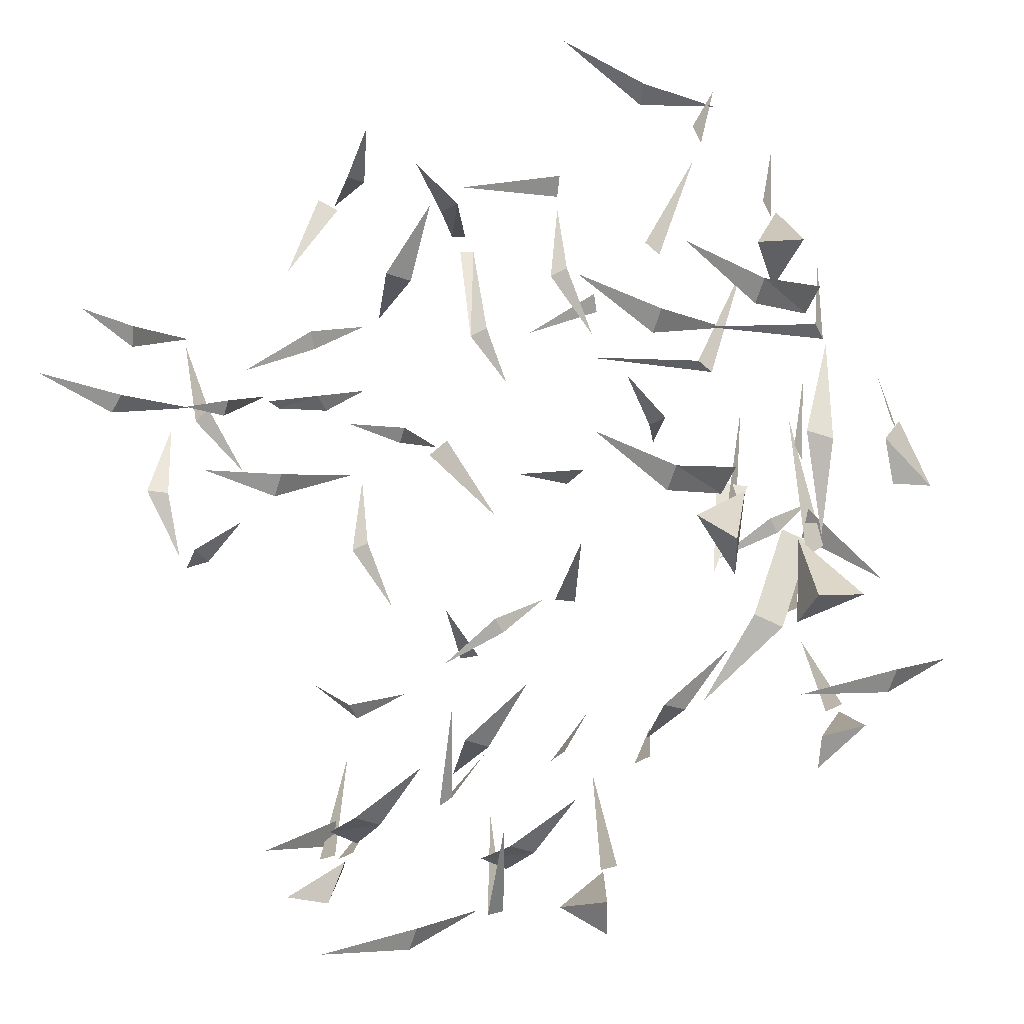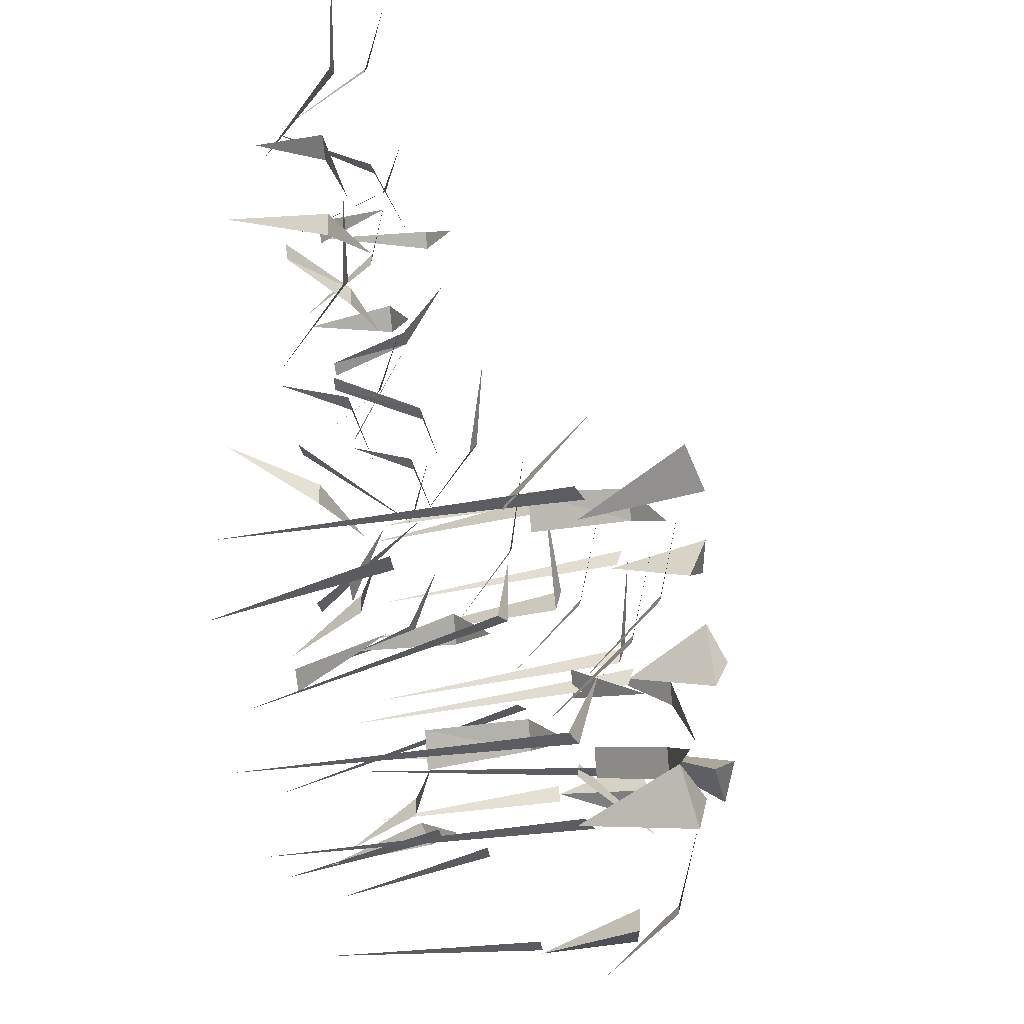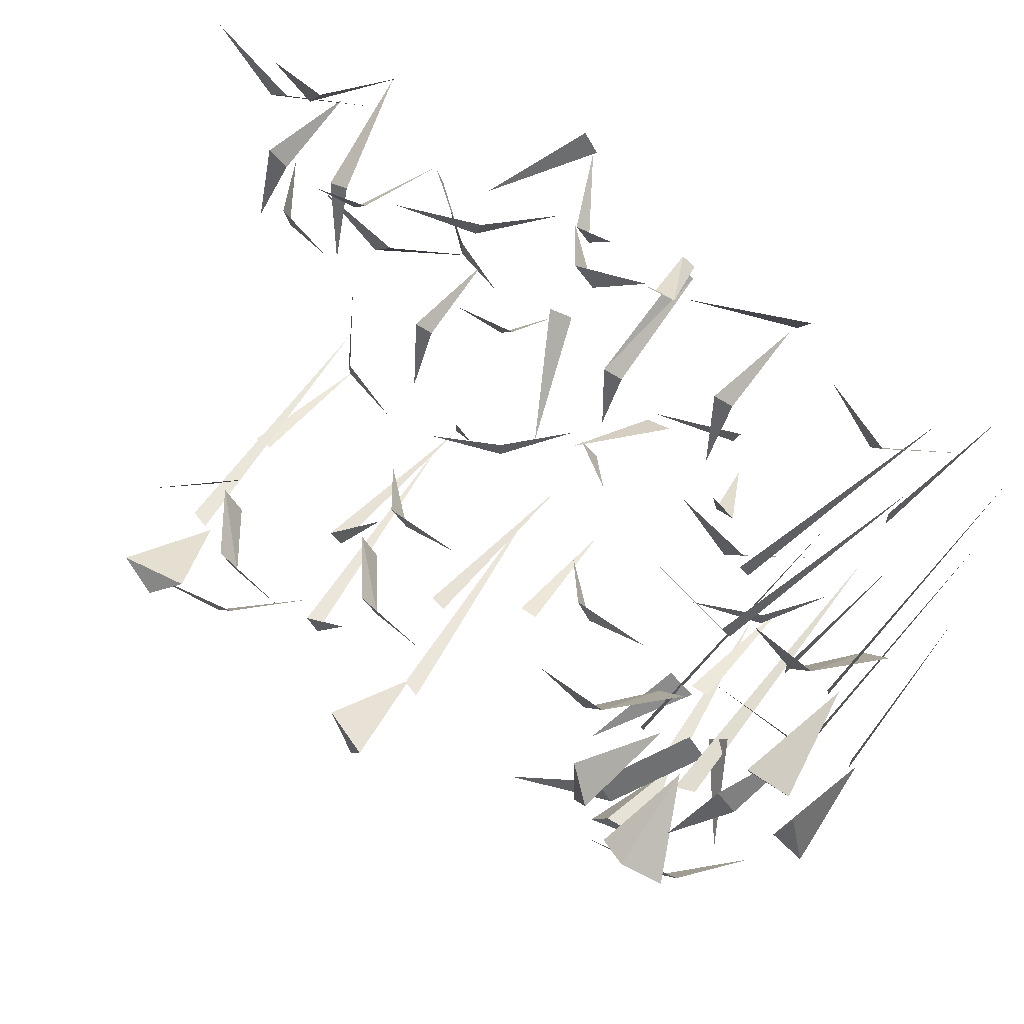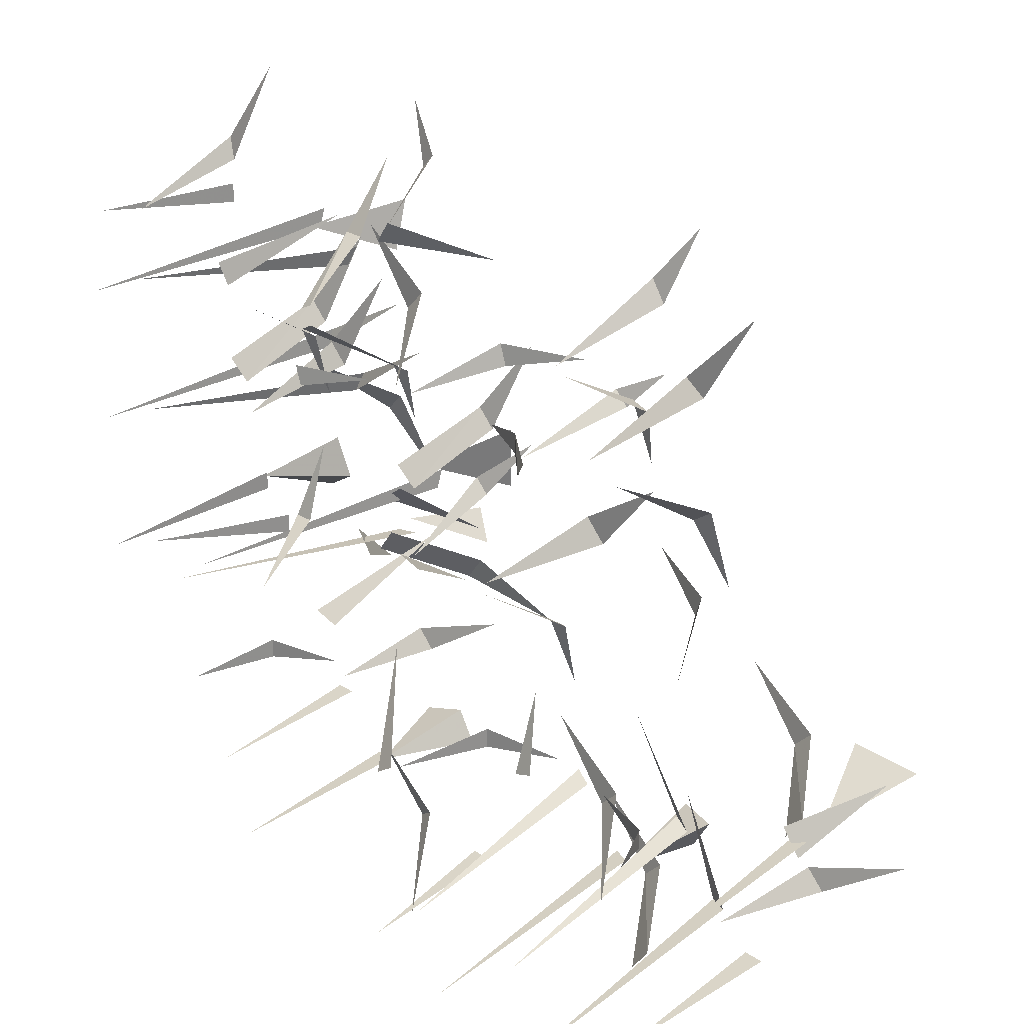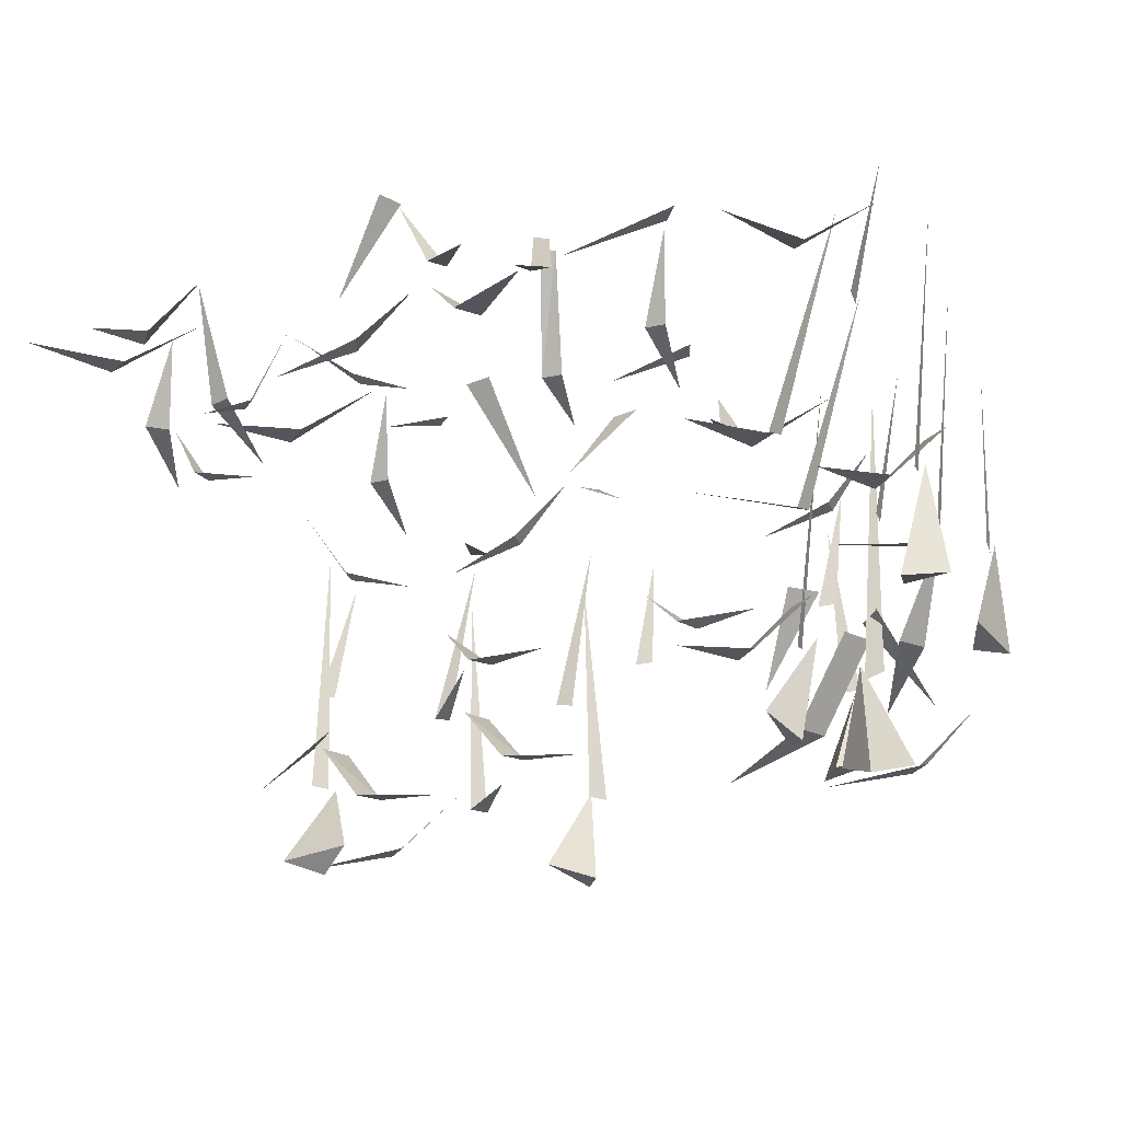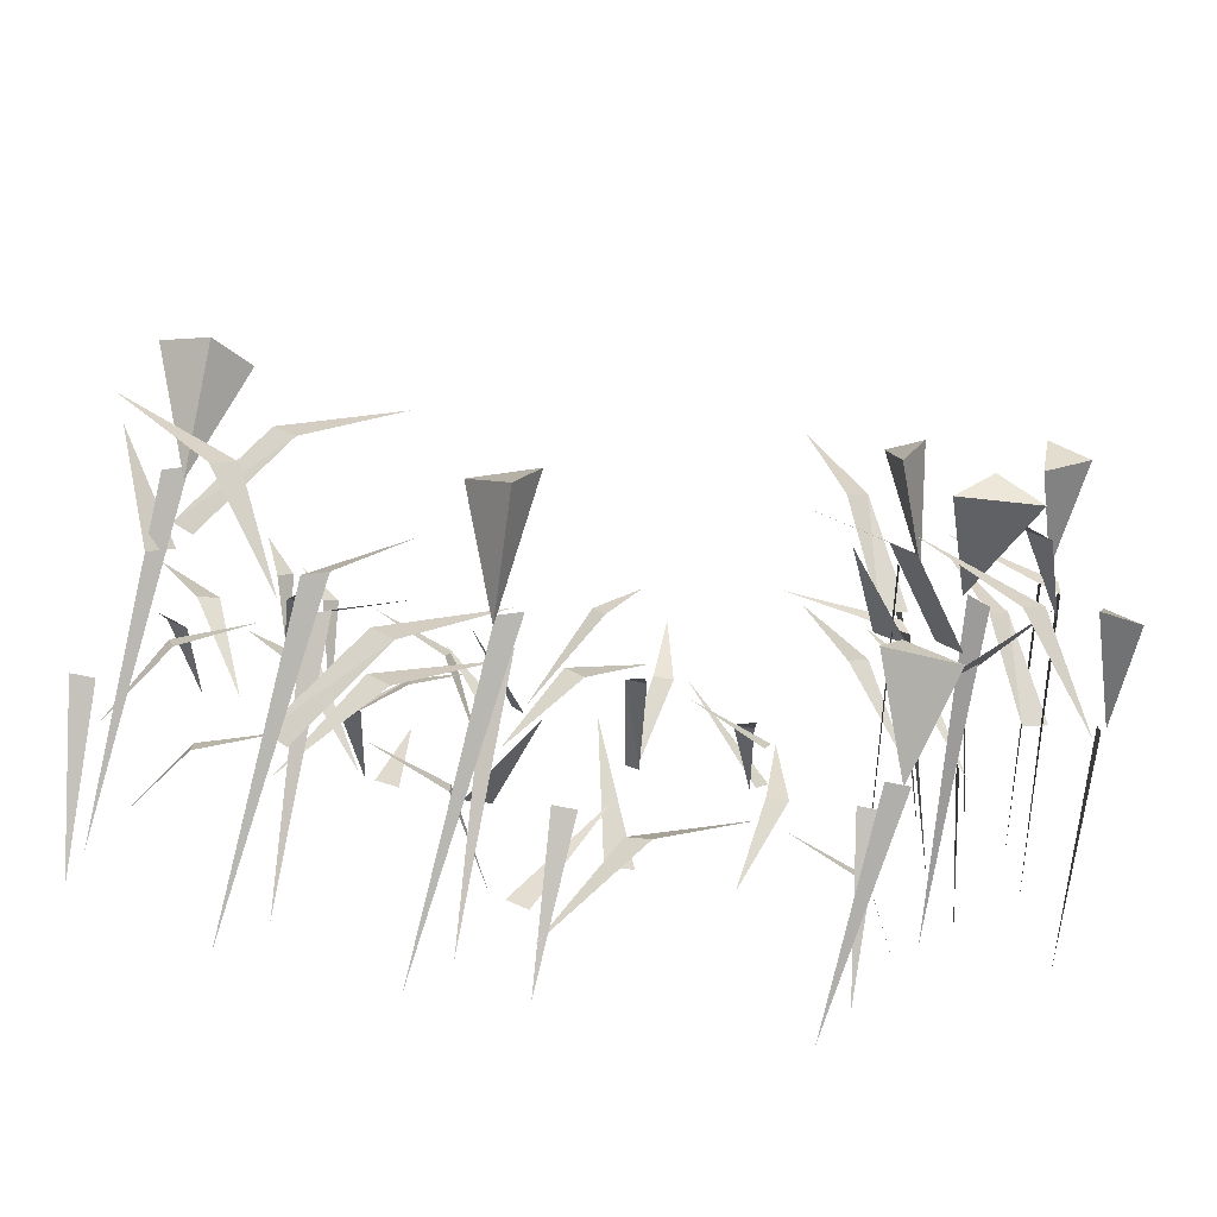
<metadata>
{"format":"obj","ext":"obj","renderer":"f3d","projection":"perspective","resolution":1024,"background":"white","views":[{"elev":-68.3,"azim":27.4,"up":"+Y"},{"elev":-35.2,"azim":-83.0,"up":"+Z"},{"elev":62.2,"azim":34.1,"up":"+Z"},{"elev":24.9,"azim":-133.2,"up":"+Z"},{"elev":-28.8,"azim":18.0,"up":"+Y"},{"elev":-76.2,"azim":-11.3,"up":"+Z"}]}
</metadata>
<code>
v -0.25 -0.007812 0.1875
v -0.1797 -0.07031 0.1719
v -0.1797 -0.07031 0.1953
v -0.2578 -0.007812 0.2031
v -0.1172 -0.09375 0.1797
v -0.2422 -0.08594 -0.01562
v -0.2188 -0.08594 -0.01562
v -0.2031 0 0.03906
v -0.2266 -0.1172 -0.1016
v 0.07031 -0.1172 0.1875
v 0.04688 -0.1172 0.1875
v 0.0625 -0.1406 0.1172
v 0.08594 0 0.2578
v 0.07031 0 0.2656
v -0.07031 0 0.2344
v 0.007812 -0.08594 0.2812
v -0.01562 -0.08594 0.3047
v 0.07812 -0.09375 0.3594
v 0.07031 0 0.2891
v 0.1094 -0.08594 0.3438
v 0.08594 -0.08594 0.3438
v 0.09375 -0.1328 0.4219
v -0.2891 -0.125 0.2422
v -0.2734 -0.125 0.2578
v -0.3203 -0.1484 0.2812
v -0.2578 -0.007812 0.2109
v -0.2109 0 0.05469
v -0.2734 -0.08594 0.125
v -0.2969 -0.08594 0.1016
v -0.3594 -0.09375 0.1797
v -0.1406 -0.08594 0.2812
v -0.1484 -0.08594 0.2578
v -0.09375 0 0.2344
v -0.2344 -0.1172 0.2812
v 0.2031 -0.08594 0.1328
v 0.2109 -0.08594 0.1562
v 0.1172 -0.1172 0.1562
v 0.08594 0 0.2812
v 0.01562 -0.125 -0.007812
v 0.04688 0 -0.09375
v 0.07812 0 -0.08594
v 0.2188 -0.08594 -0.03906
v 0.1953 -0.08594 -0.03906
v 0.1797 0 -0.09375
v 0.2031 -0.1172 0.04688
v -0.3359 -0.1094 0.3984
v -0.3516 -0.1094 0.375
v -0.3125 0 0.3281
v -0.375 -0.1328 0.4531
v 0.2188 0 0.2734
v 0.2344 0 0.2969
v 0.125 -0.08594 0.3594
v -0.3594 0 0.2422
v -0.4062 -0.08594 0.3203
v -0.4297 -0.08594 0.3047
v -0.4844 -0.09375 0.3984
v -0.09375 -0.09375 0.1094
v -0.1094 -0.09375 0.09375
v -0.08594 -0.007812 0.03906
v -0.1484 -0.125 0.1562
v -0.3281 -0.1172 0.25
v -0.3047 -0.1172 0.2578
v -0.3203 0 0.3203
v -0.2969 -0.1562 0.1719
v -0.125 -0.09375 0.3672
v -0.04688 0 0.3906
v -0.0625 0 0.4141
v -0.4844 0 0.03906
v -0.4219 -0.09375 0.0625
v -0.4297 -0.09375 0.08594
v -0.3438 -0.125 0.1016
v 0.1719 -0.08594 0.2031
v 0.1953 -0.08594 0.2031
v 0.2109 0 0.2578
v 0.1875 -0.1172 0.1172
v -0.4453 -0.08594 0.1875
v -0.4219 -0.08594 0.1719
v -0.3984 0 0.2266
v -0.4453 -0.1172 0.09375
v -0.03906 -0.125 -0.04688
v -0.07031 0 0.03906
v -0.1016 0 0.03125
v 0.02344 -0.125 0.4297
v 0.007812 -0.125 0.4453
v -0.04688 -0.007812 0.3984
v 0.0625 -0.1484 0.4922
v 0.4609 0 0.3047
v 0.4219 -0.1641 0.2891
v 0.4219 -0.1641 0.3125
v 0.3984 0 0.2344
v 0.3203 -0.2578 0.2109
v 0.3125 -0.2656 0.2344
v 0.3906 0 0.07031
v 0.3125 -0.2578 0.04688
v 0.3047 -0.2656 0.07031
v 0.3984 0 -0.1094
v 0.3594 -0.1797 -0.1406
v 0.3594 -0.1797 -0.1172
v 0.4531 -0.04688 0.2969
v 0.3906 -0.1406 0.3828
v 0.375 -0.1328 0.3594
v 0.3281 -0.1562 0.4766
v 0.3438 -0.1172 0.04688
v 0.2891 -0.2031 0.1328
v 0.2656 -0.2031 0.1094
v 0.2188 -0.2266 0.2266
v 0.1875 -0.2578 0.1328
v 0.4688 -0.3203 0.2109
v 0.4297 -0.4297 0.1641
v 0.4375 -0.4531 0.2266
v 0.4844 -0.4453 0.2031
v 0.4922 0 0.1953
v 0.4609 -0.3281 0.2109
v 0.4609 -0.3359 0.2344
v 0.4844 0 0.03125
v 0.4531 -0.3281 0.04688
v 0.4531 -0.3359 0.07031
v 0.4922 -0.2422 -0.125
v 0.4531 -0.3594 -0.1484
v 0.4688 -0.3516 -0.09375
v 0.4922 -0.3594 -0.1719
v 0.4922 0 -0.1484
v 0.4844 -0.2422 -0.1406
v 0.4844 -0.2422 -0.1172
v 0.2891 -0.3516 -0.07812
v 0.2344 -0.4531 -0.03906
v 0.2656 -0.4766 -0.07812
v 0.2422 -0.4609 -0.125
v 0.3047 0 -0.1094
v 0.2656 -0.3516 -0.1016
v 0.2656 -0.3594 -0.07812
v 0.4453 -0.1875 0.03906
v 0.4766 -0.1875 0.0625
v 0.4219 -0.2812 0.1328
v 0.3984 -0.2812 0.1094
v 0.3594 -0.3125 0.2266
v 0.2578 -0.3047 -0.08594
v 0.2891 -0.3047 -0.0625
v 0.2344 -0.3984 0.007812
v 0.2109 -0.3984 -0.01562
v 0.1719 -0.4297 0.1016
v 0.2891 -0.2812 -0.1016
v 0.2578 -0.2812 -0.07812
v 0.2109 -0.375 -0.1484
v 0.4531 -0.3047 0.03125
v 0.3906 -0.3984 -0.02344
v 0.4141 -0.3984 -0.04688
v 0.3516 -0.4297 -0.1406
v 0.3359 -0.3516 0.1328
v -0.1875 -0.08594 -0.2266
v -0.1641 -0.08594 -0.2344
v -0.1641 -0.1172 -0.1406
v -0.3594 -0.08594 -0.2422
v -0.3594 -0.08594 -0.2188
v -0.4141 0 -0.2031
v -0.2734 -0.1172 -0.2266
v -0.04688 0 -0.2422
v -0.02344 0 -0.2578
v 0.03906 -0.08594 -0.1484
v -0.1172 -0.08594 -0.1953
v -0.1172 -0.08594 -0.2188
v -0.0625 0 -0.2344
v -0.2031 -0.1172 -0.2109
v -0.01562 0 -0.4844
v -0.03125 -0.1641 -0.4453
v -0.007812 -0.1641 -0.4453
v -0.08594 0 -0.4219
v -0.1094 -0.2578 -0.3438
v -0.08594 -0.2656 -0.3359
v -0.25 0 -0.4141
v -0.2734 -0.2578 -0.3359
v -0.25 -0.2656 -0.3281
v -0.4297 0 -0.4219
v -0.4609 -0.1797 -0.3828
v -0.4375 -0.1797 -0.3828
v -0.02344 -0.04688 -0.4766
v 0.0625 -0.1406 -0.4141
v 0.03906 -0.1328 -0.3984
v 0.1562 -0.1562 -0.3516
v -0.2734 -0.1172 -0.3672
v -0.1875 -0.2031 -0.3125
v -0.2109 -0.2031 -0.2891
v -0.09375 -0.2266 -0.2422
v -0.1875 -0.2578 -0.2109
v -0.1094 -0.3203 -0.4922
v -0.1562 -0.4297 -0.4531
v -0.09375 -0.4531 -0.4609
v -0.1172 -0.4453 -0.5078
v -0.125 0 -0.5156
v -0.1094 -0.3281 -0.4844
v -0.08594 -0.3359 -0.4844
v -0.2891 0 -0.5078
v -0.2734 -0.3281 -0.4766
v -0.25 -0.3359 -0.4766
v -0.3984 -0.3516 -0.3125
v -0.3594 -0.4531 -0.2578
v -0.3984 -0.4766 -0.2891
v -0.4453 -0.4609 -0.2656
v -0.4297 0 -0.3281
v -0.4219 -0.3516 -0.2891
v -0.3984 -0.3594 -0.2891
v -0.2812 -0.1875 -0.4688
v -0.2578 -0.1875 -0.5
v -0.1875 -0.2812 -0.4453
v -0.2109 -0.2812 -0.4219
v -0.09375 -0.3125 -0.3828
v -0.4062 -0.3047 -0.2812
v -0.3828 -0.3047 -0.3125
v -0.3125 -0.3984 -0.2578
v -0.3359 -0.3984 -0.2344
v -0.2188 -0.4297 -0.1953
v -0.4219 -0.2812 -0.3125
v -0.3984 -0.2812 -0.2812
v -0.4688 -0.375 -0.2344
v -0.2891 -0.3047 -0.4766
v -0.3438 -0.3984 -0.4141
v -0.3672 -0.3984 -0.4375
v -0.4609 -0.4297 -0.375
v -0.1875 -0.3516 -0.3594
v 0.2734 0 -0.3672
v 0.2422 -0.1797 -0.3281
v 0.2656 -0.1797 -0.3281
v 0.2578 -0.2422 -0.4609
v 0.2344 -0.3594 -0.4219
v 0.2891 -0.3516 -0.4375
v 0.2109 -0.3594 -0.4609
v 0.2344 0 -0.4609
v 0.2422 -0.2422 -0.4531
v 0.2656 -0.2422 -0.4531
v 0.4141 -0.3047 -0.4219
v 0.3594 -0.3984 -0.3594
v 0.3359 -0.3984 -0.3828
v 0.2422 -0.4297 -0.3203
v 0.2812 -0.08594 -0.2344
v 0.2812 -0.08594 -0.2578
v 0.3281 0 -0.2734
v 0.1953 -0.1172 -0.2422
v 0.3203 -0.3516 -0.1641
v 0.2812 -0.4531 -0.2188
v 0.3203 -0.4766 -0.1875
v 0.3672 -0.4609 -0.2188
v 0.3594 0 -0.1484
v 0.3438 -0.3516 -0.1875
v 0.3203 -0.3594 -0.1875
v 0.3281 -0.3047 -0.1953
v 0.3047 -0.3047 -0.1641
v 0.2344 -0.3984 -0.2109
v 0.2578 -0.3984 -0.2422
v 0.1328 -0.4297 -0.2734
v 0.3438 -0.2812 -0.1641
v 0.3203 -0.2812 -0.1953
v 0.3906 -0.375 -0.25
f 1 2 3
f 1 3 4
f 3 2 5
f 6 7 8
f 7 6 9
f 10 11 12
f 11 10 13
f 11 13 14
f 15 16 17
f 17 16 18
f 19 20 21
f 21 20 22
f 23 24 25
f 24 23 26
f 27 28 29
f 29 28 30
f 31 32 33
f 32 31 34
f 35 36 37
f 38 20 19
f 39 40 41
f 42 43 44
f 43 42 45
f 46 47 48
f 47 46 49
f 50 51 52
f 53 54 55
f 55 54 56
f 57 58 59
f 58 57 60
f 61 62 63
f 62 61 64
f 65 66 67
f 68 69 70
f 70 69 71
f 72 73 74
f 73 72 75
f 76 77 78
f 77 76 79
f 80 81 82
f 83 84 85
f 84 83 86
f 99 100 101
f 101 100 102
f 103 104 105
f 105 104 106
f 132 133 134
f 132 134 135
f 135 134 136
f 137 138 139
f 137 139 140
f 140 139 141
f 142 143 144
f 145 146 147
f 147 146 148
f 150 151 152
f 153 154 155
f 154 153 156
f 157 158 159
f 160 161 162
f 161 160 163
f 176 177 178
f 178 177 179
f 180 181 182
f 182 181 183
f 202 203 204
f 202 204 205
f 205 204 206
f 207 208 209
f 207 209 210
f 210 209 211
f 212 213 214
f 215 216 217
f 217 216 218
f 230 231 232
f 232 231 233
f 234 235 236
f 235 234 237
f 245 246 247
f 245 247 248
f 248 247 249
f 250 251 252
f 87 88 89
f 90 91 92
f 93 94 95
f 96 97 98
f 107 94 95
f 112 113 114
f 115 116 117
f 122 123 124
f 129 130 131
f 149 116 117
f 164 165 166
f 167 168 169
f 170 171 172
f 173 174 175
f 184 171 172
f 189 190 191
f 192 193 194
f 199 200 201
f 219 193 194
f 220 221 222
f 227 228 229
f 242 243 244
f 108 109 110
f 108 110 111
f 108 111 109
f 118 119 120
f 118 120 121
f 118 121 119
f 125 126 127
f 125 127 128
f 125 128 126
f 185 186 187
f 185 187 188
f 185 188 186
f 195 196 197
f 195 197 198
f 195 198 196
f 223 224 225
f 223 225 226
f 223 226 224
f 238 239 240
f 238 240 241
f 238 241 239
f 109 111 110
f 119 121 120
f 126 128 127
f 186 188 187
f 196 198 197
f 224 226 225
f 239 241 240

</code>
